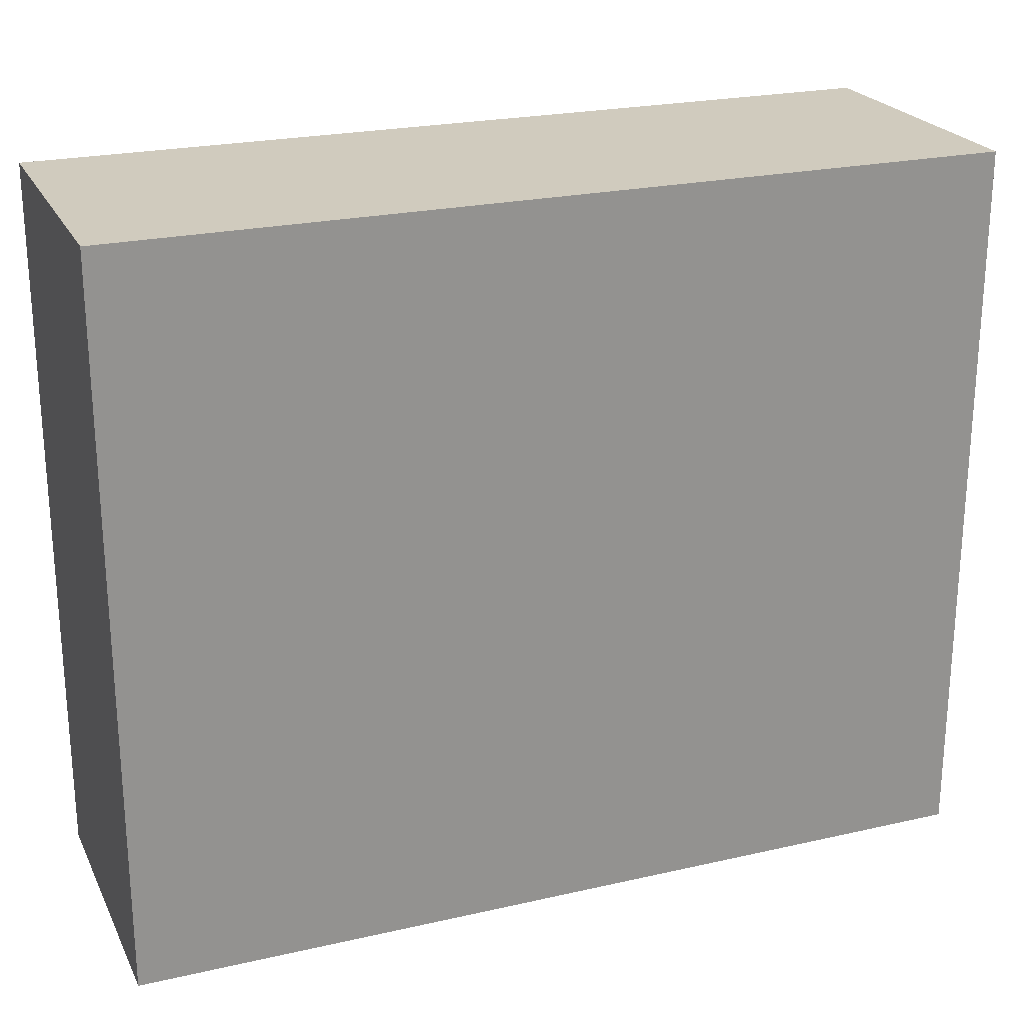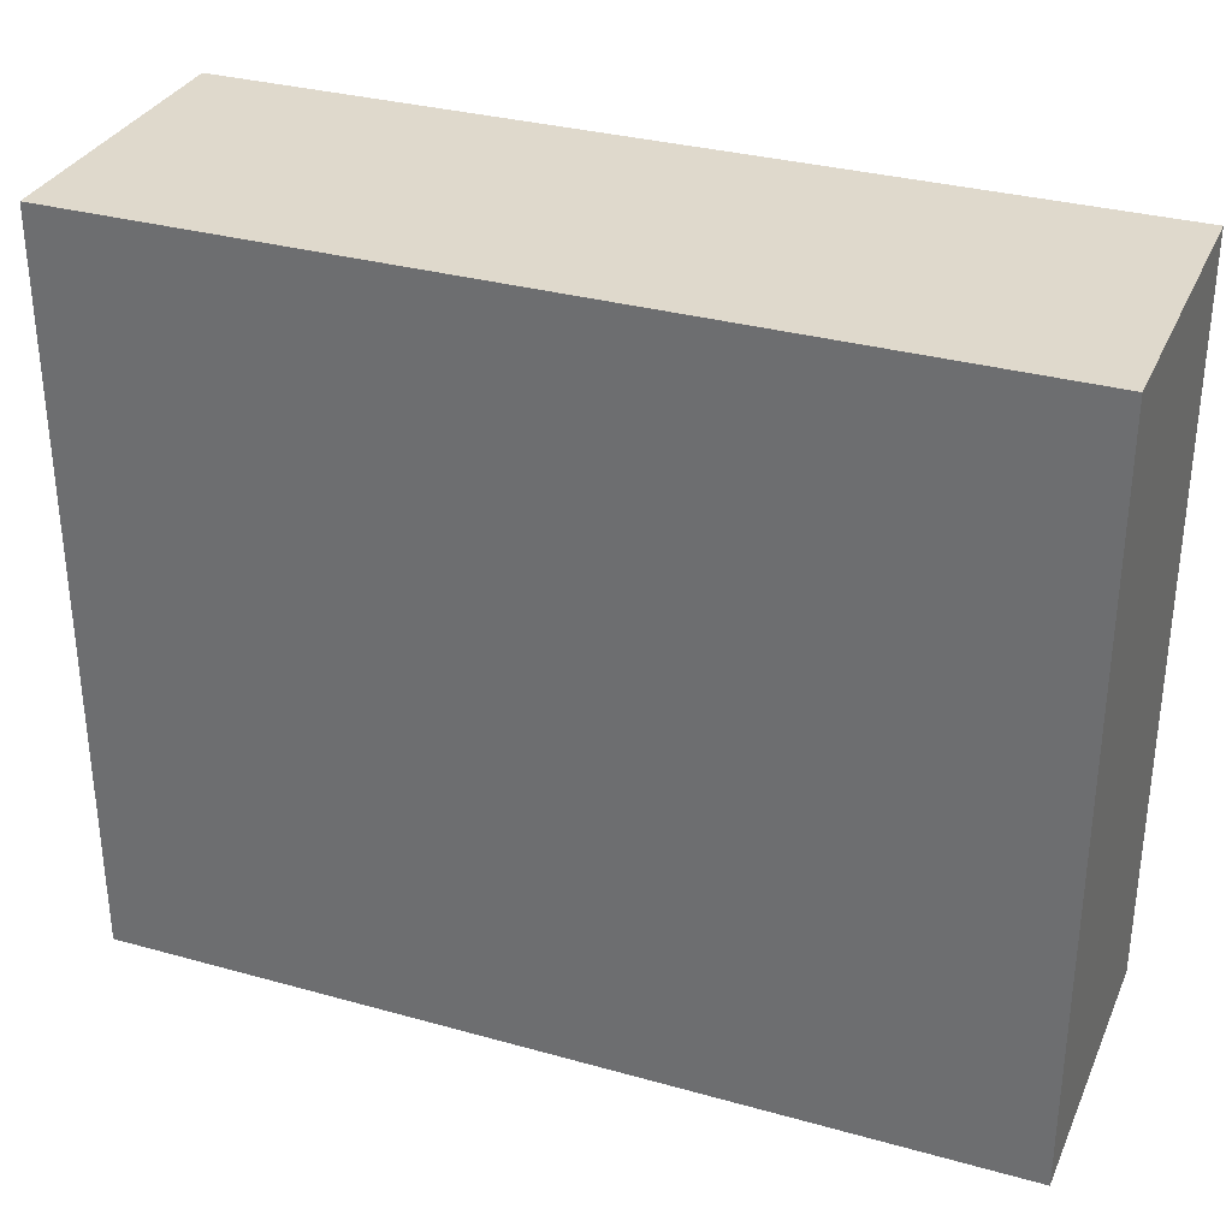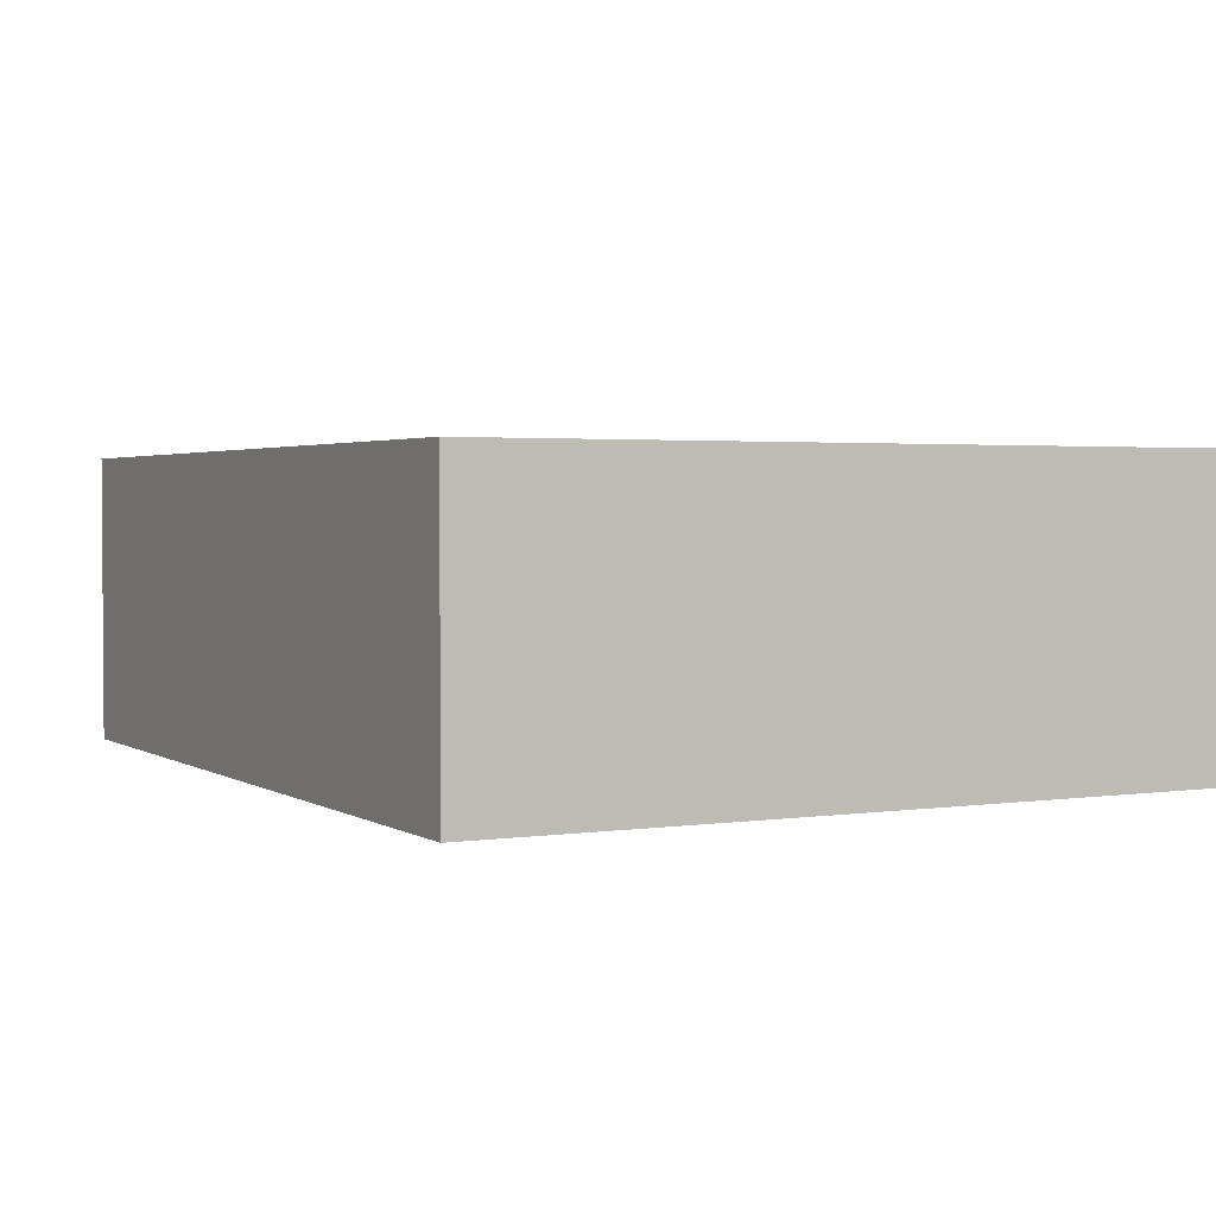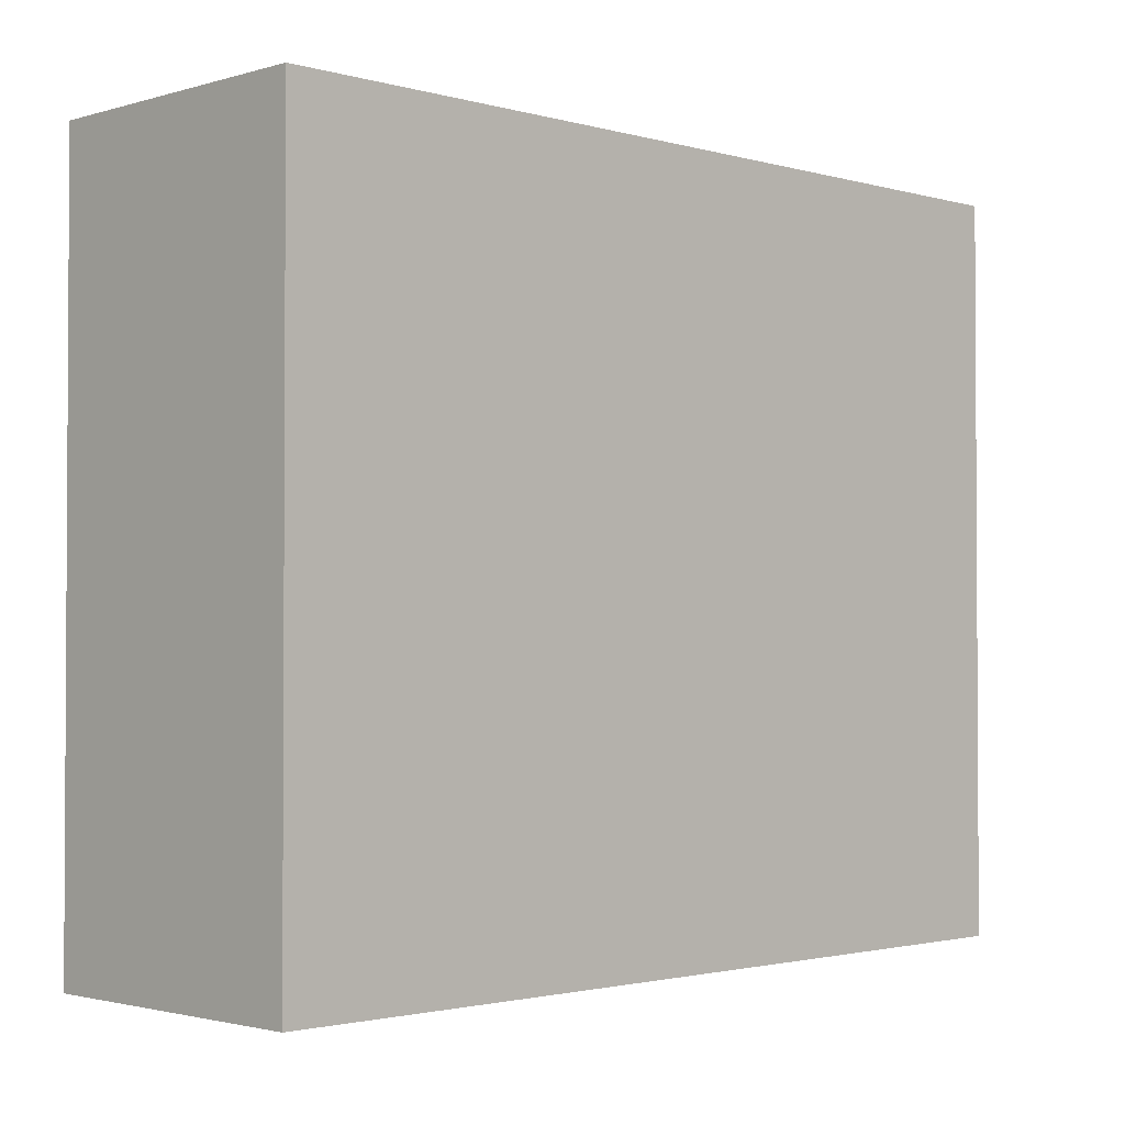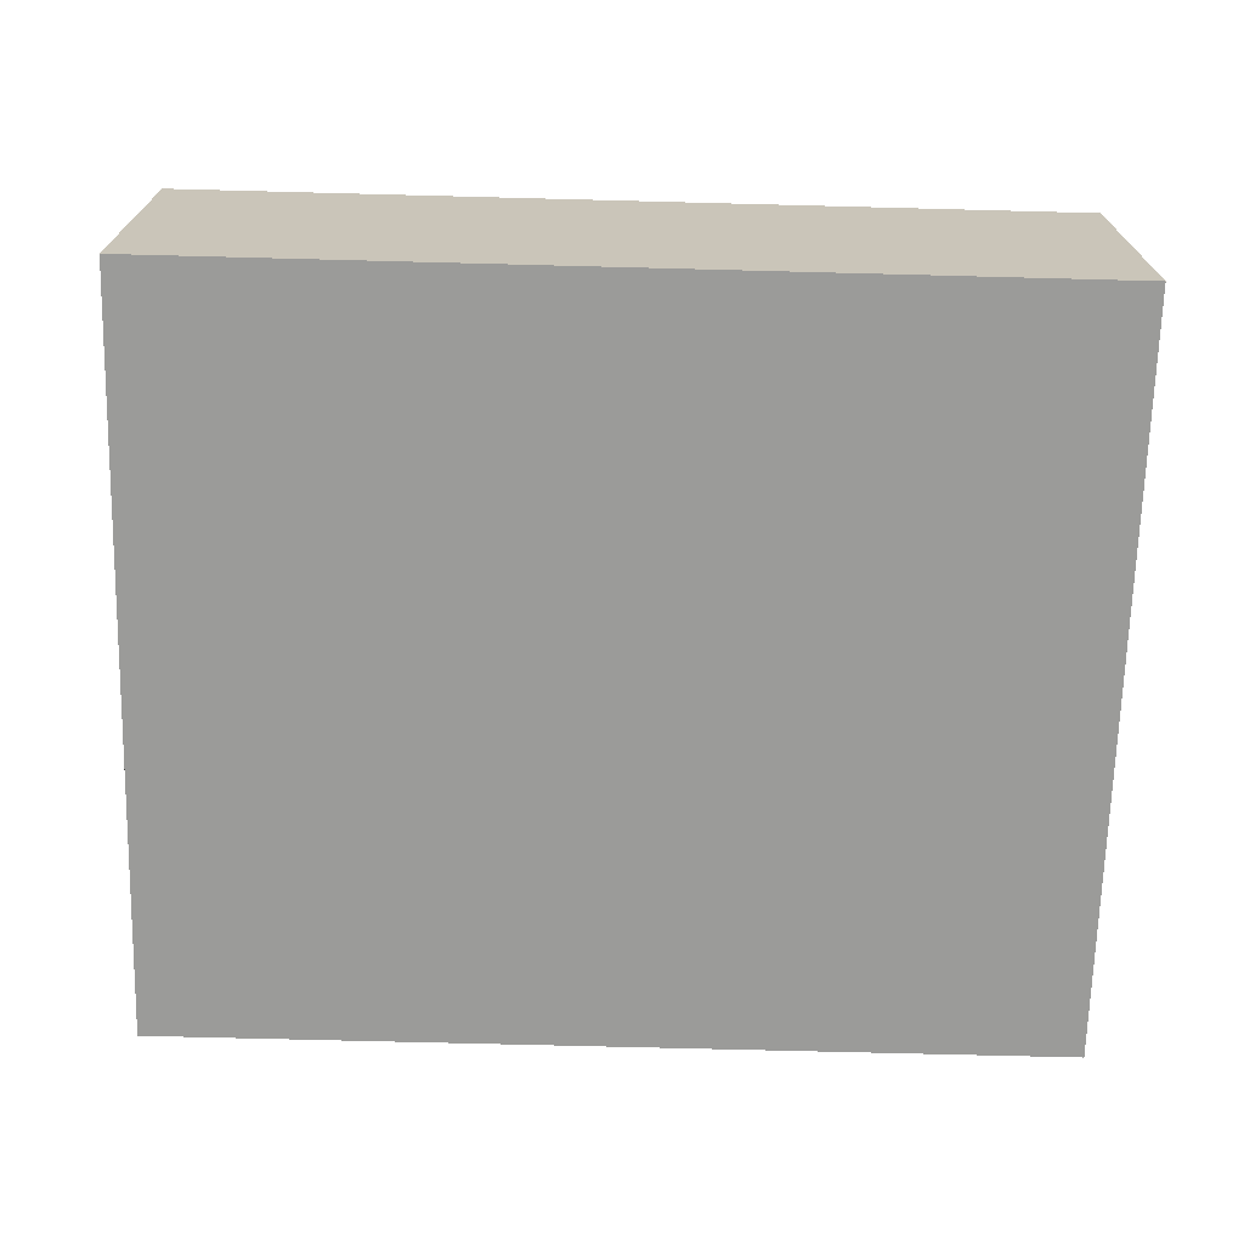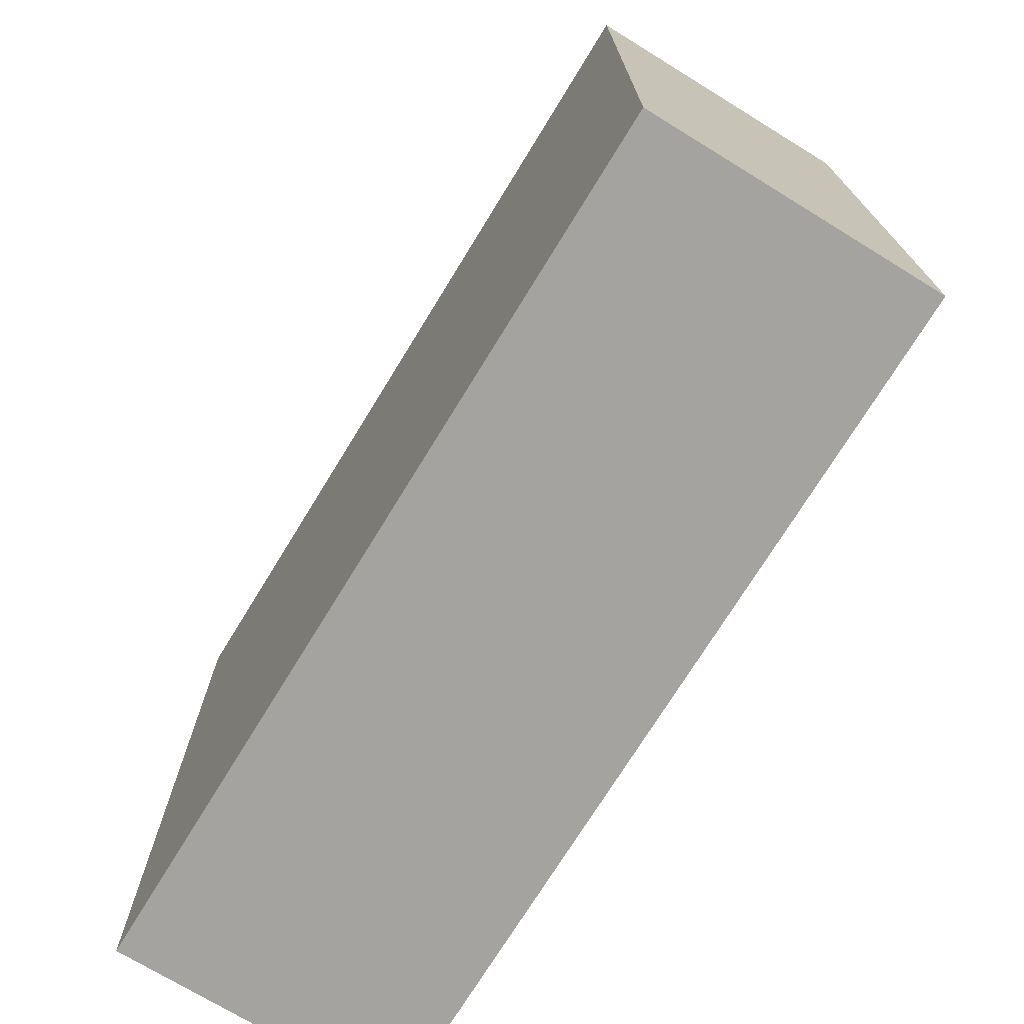
<metadata>
{"format":"obj","ext":"obj","renderer":"f3d","projection":"perspective","resolution":1024,"background":"white","views":[{"elev":23.3,"azim":158.9,"up":"+Z"},{"elev":32.3,"azim":-158.7,"up":"+Z"},{"elev":2.4,"azim":-117.6,"up":"+Y"},{"elev":-1.9,"azim":-44.6,"up":"+Z"},{"elev":-69.6,"azim":-1.5,"up":"+Y"},{"elev":-72.8,"azim":-121.5,"up":"+Z"}]}
</metadata>
<code>
g Hodges
v -30 0 25
v -30 0 -25
v -30 20 25
v -30 20 -25
v 29 1 24
v 29 1 -24
v 29 19 24
v 29 19 -24
v -29 1 24
v -29 1 -24
v -29 19 24
v -29 19 -24
v 30 0 25
v 30 0 -25
v 30 20 25
v 30 20 -25
v -30 0 25
v -30 20 25
v 30 0 25
v 30 20 25
v -29 1 -24
v -29 19 -24
v 29 1 -24
v 29 19 -24
v -29 1 24
v -29 19 24
v 29 1 24
v 29 19 24
v -30 0 -25
v -30 20 -25
v 30 0 -25
v 30 20 -25
v -30 0 25
v 30 0 25
v -30 0 -25
v 30 0 -25
v -29 19 24
v 29 19 24
v -29 19 -24
v 29 19 -24
v -29 1 24
v 29 1 24
v -29 1 -24
v 29 1 -24
v -30 20 25
v 30 20 25
v -30 20 -25
v 30 20 -25
f 3 2 1
f 4 2 3
f 7 6 5
f 8 6 7
f 9 10 11
f 11 10 12
f 13 14 15
f 15 14 16
f 19 18 17
f 20 18 19
f 23 22 21
f 24 22 23
f 25 26 27
f 27 26 28
f 29 30 31
f 31 30 32
f 35 34 33
f 36 34 35
f 39 38 37
f 40 38 39
f 41 42 43
f 43 42 44
f 45 46 47
f 47 46 48

</code>
